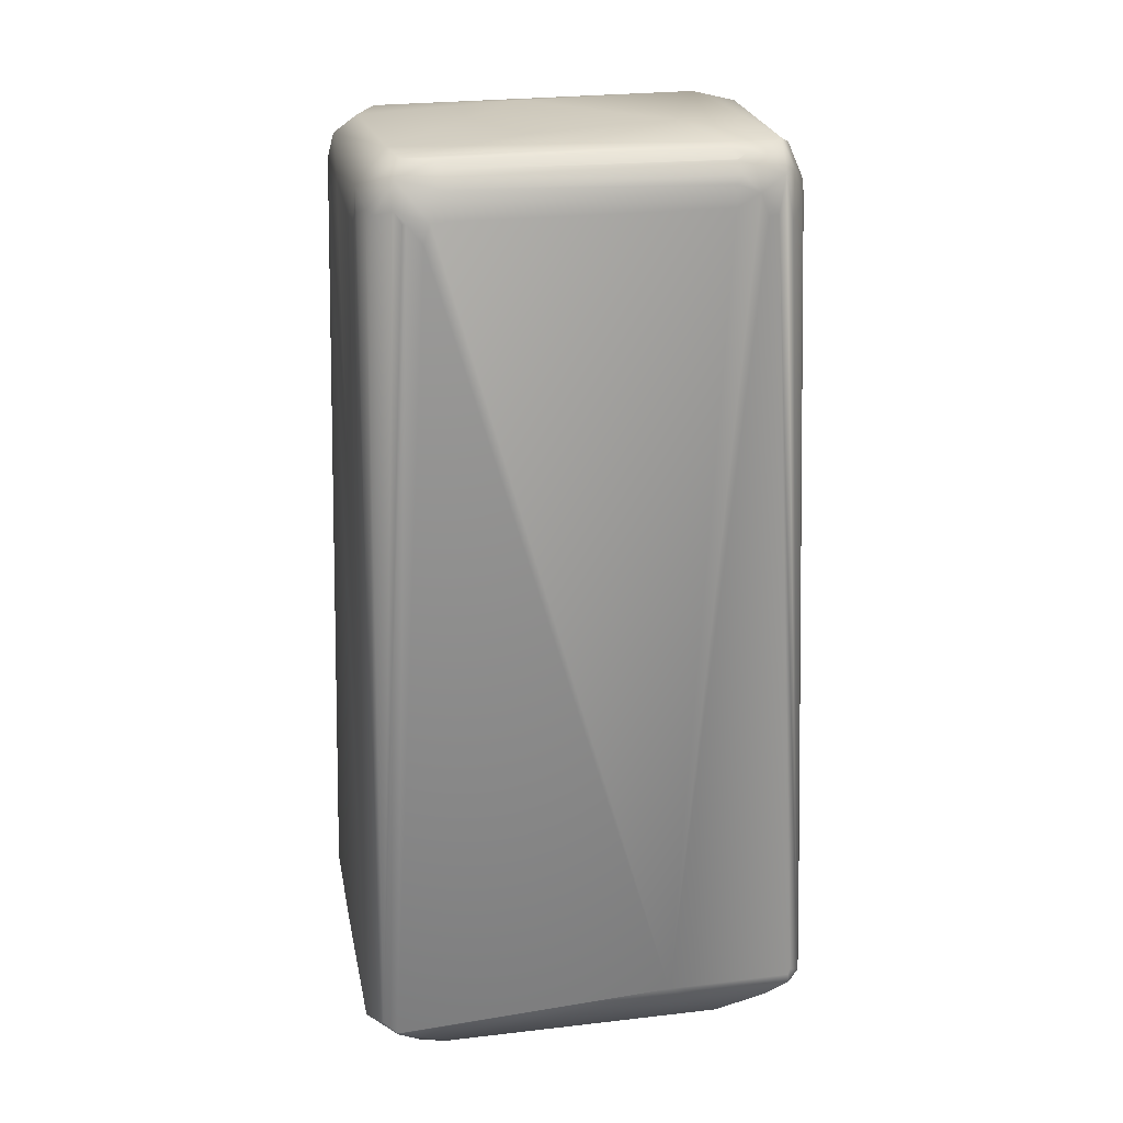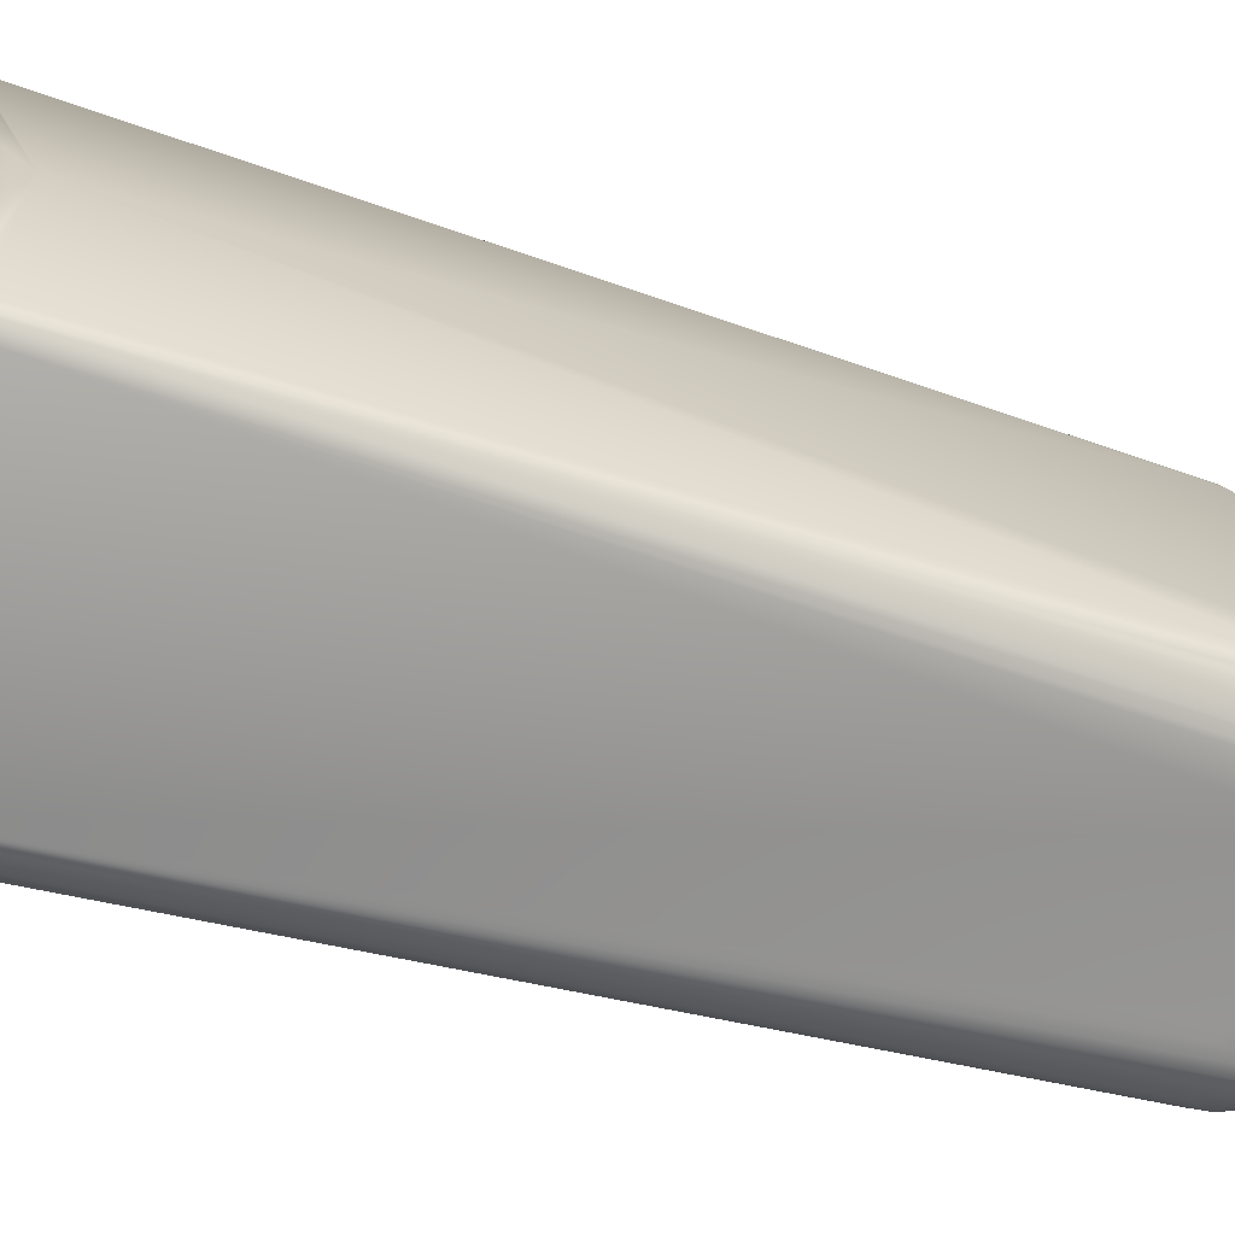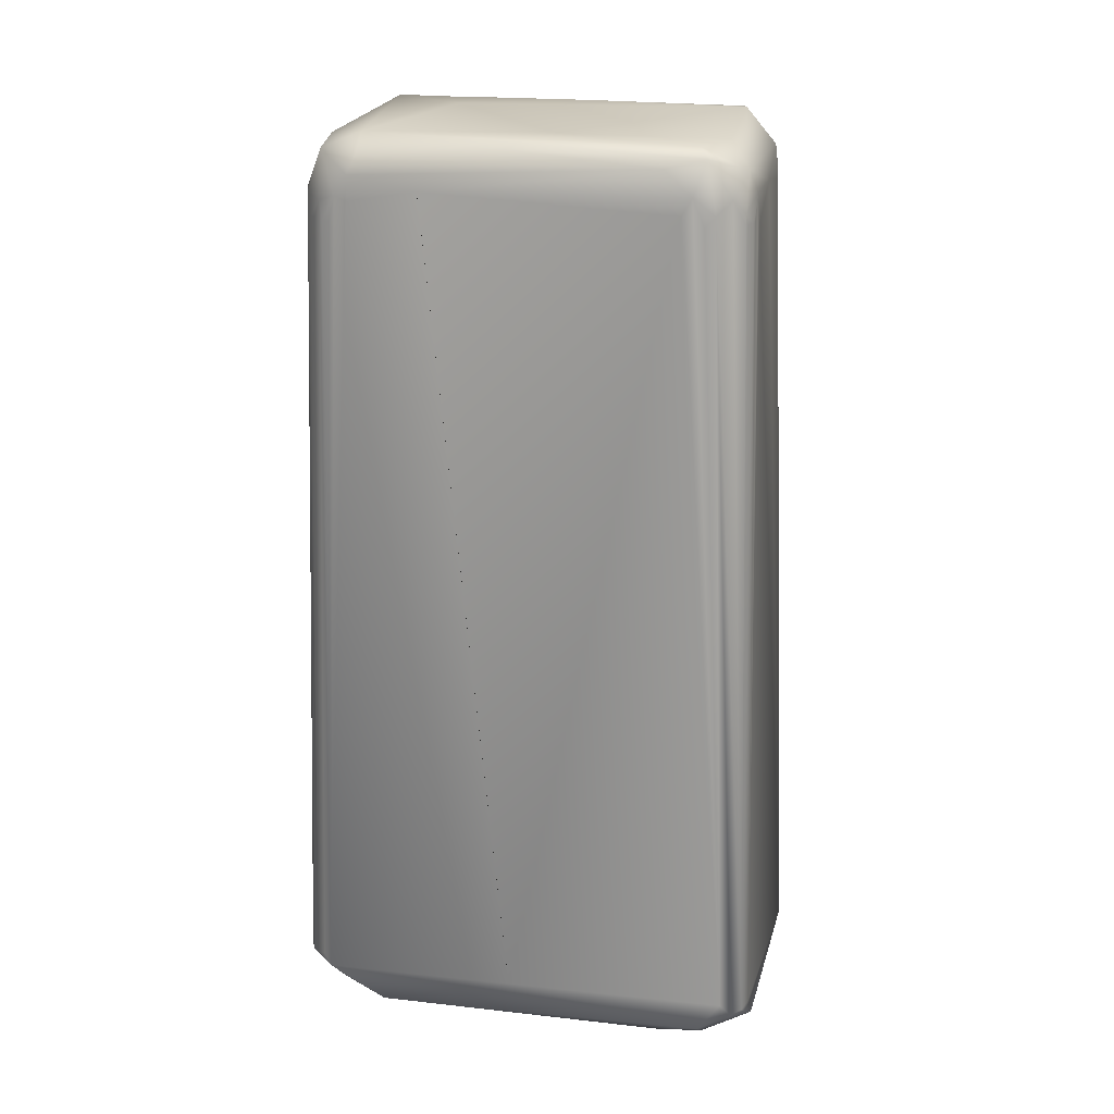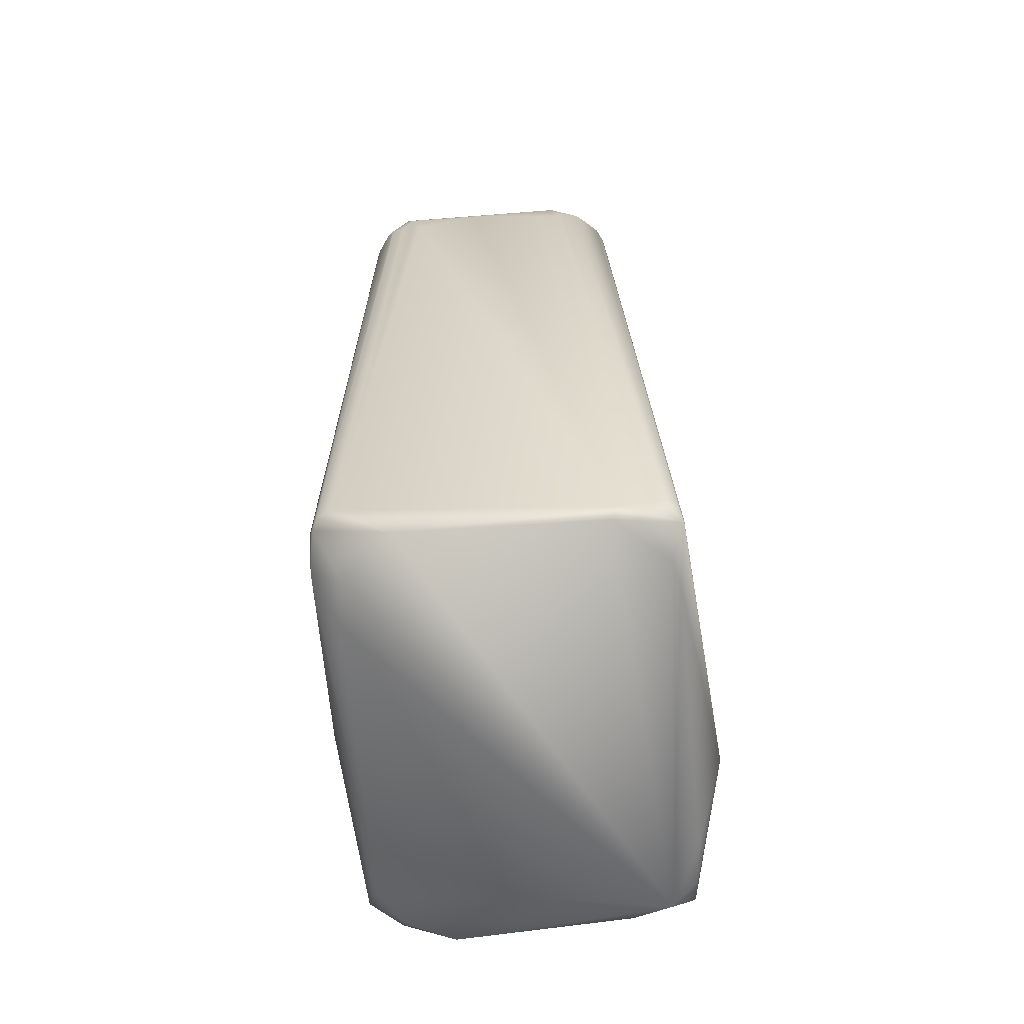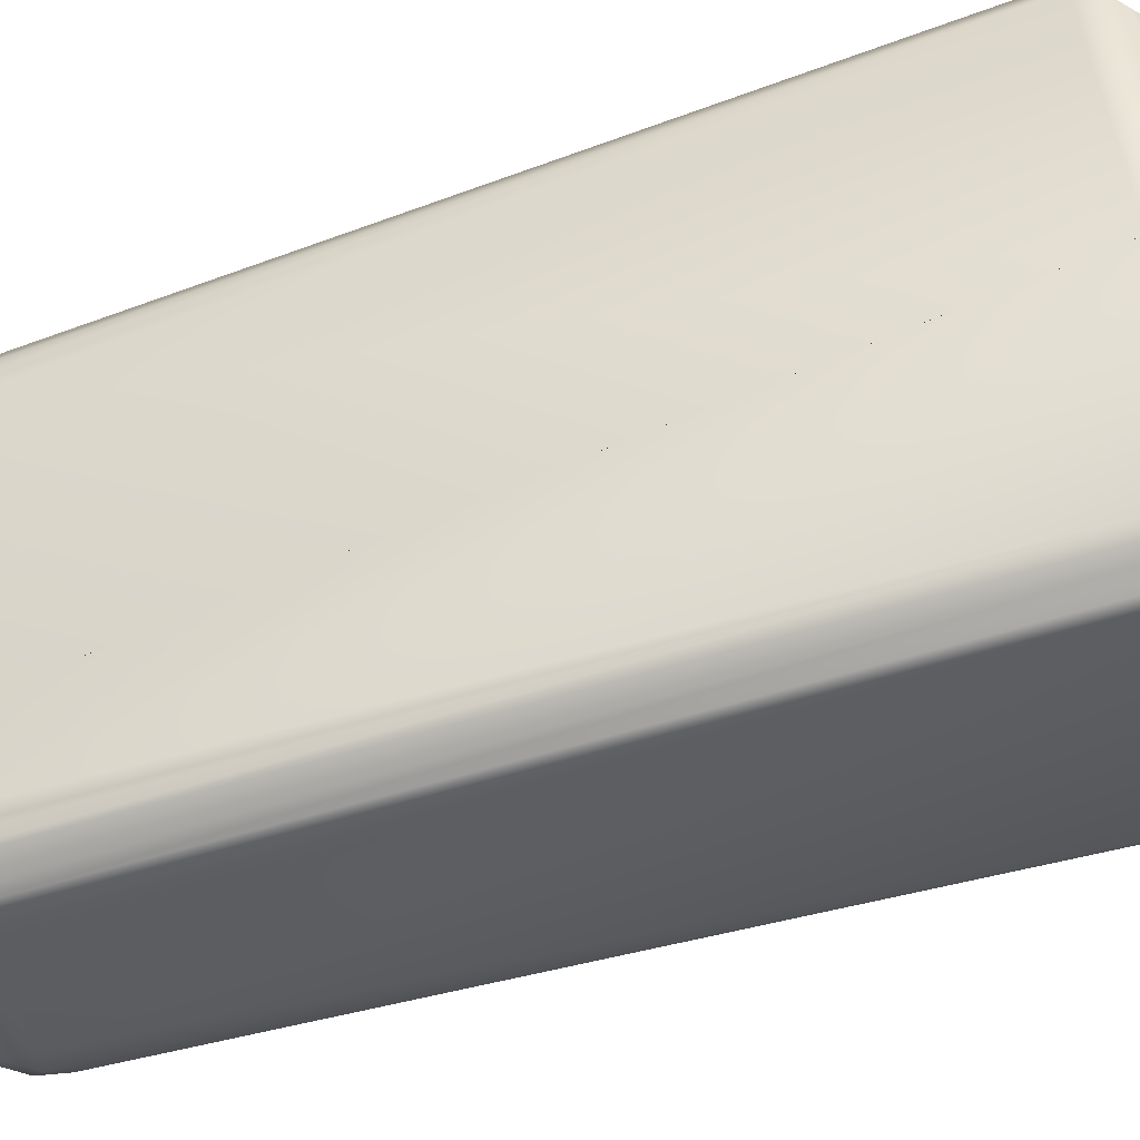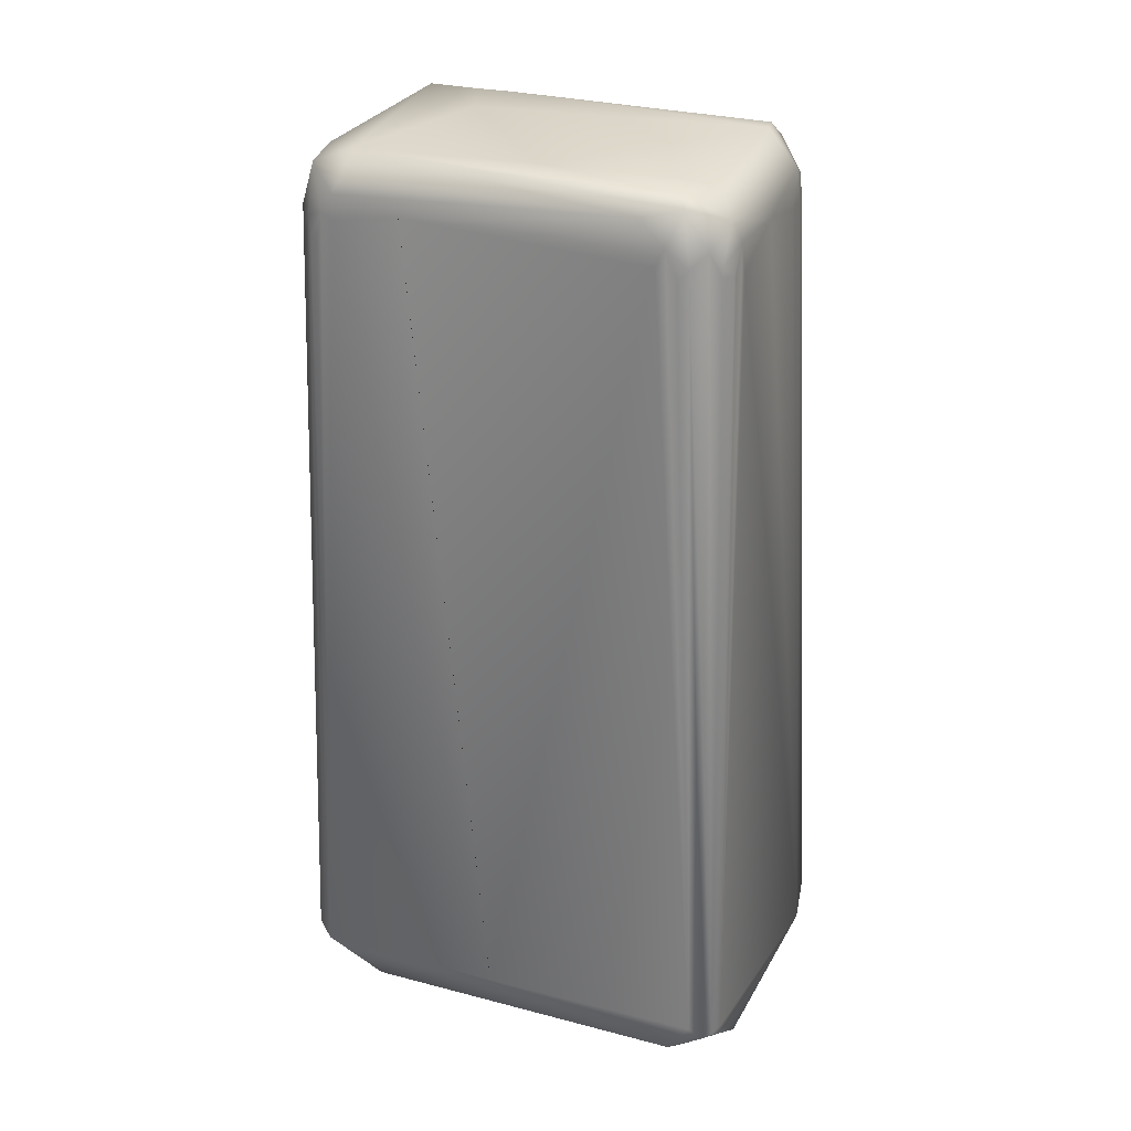
<metadata>
{"format":"obj","ext":"obj","renderer":"f3d","projection":"perspective","resolution":1024,"background":"white","views":[{"elev":24.6,"azim":-126.9,"up":"+Z"},{"elev":-43.4,"azim":-109.5,"up":"+Y"},{"elev":19.9,"azim":77.3,"up":"+Z"},{"elev":-62.3,"azim":159.6,"up":"+Z"},{"elev":-62.9,"azim":107.9,"up":"+Y"},{"elev":27.1,"azim":87.7,"up":"+Z"}]}
</metadata>
<code>
v -0.005871 0.05088 0.01235
v 0.01565 -0.05088 0.01382
v 0.04368 0.01957 0.005871
v 0.04892 0.0274 0.01469
v -0.03522 0.001957 0.0163
v -0.01095 0.03914 0.005871
v -0.00085 -0.04697 0.005871
v 0.04892 0.01712 0.009785
v 0.003914 0.04892 0.007855
v -0.03234 -0.02153 0.1703
v 0.01753 -0.04305 0.1703
v -0.007828 0.04892 0.0101
v 0.0175 -0.04045 0.00587
v 0.005871 -0.05338 0.0137
v 0.007828 0.04136 0.1722
v 0.04639 0.01761 0.1703
v -0.0411 -0.02482 0.01174
v -0.03129 -0.01811 0.1745
v 0.01371 -0.04729 0.17
v -0.007828 0.04877 0.009785
v -0.003914 0.03862 0.1722
v -0.005849 0.03649 0.1685
v -0.03621 -0.02545 0.005871
v 0.0411 0.01098 0.005871
v -0.03834 -0.02935 0.01174
v 0.05088 0.02101 0.01566
v 0.01761 -0.04292 0.1703
v 0.05088 0.02544 0.0141
v 0.03914 0.02815 0.1605
v 0.04354 0.02544 0.1683
v 0.01437 0.03914 0.1703
v -0.0411 -0.02544 0.01287
v -0.03914 -0.01986 0.007828
v -0.003914 0.02935 0.1813
v -0.00628 0.03528 0.1725
v -0.02969 -0.01395 0.1722
v 0.01566 -0.04586 0.1663
v 0.01174 -0.05284 0.01501
v -0.003338 0.03914 0.1722
v 0.007313 -0.04675 0.005871
v -0.03914 -0.02935 0.01404
v 0.04498 0.01174 0.1703
v 0.04515 0.02348 0.1683
v 0.03971 0.02769 0.1673
v 0.04305 0.02583 0.1683
v 0.008783 0.0411 0.1722
v 0.03914 0.03139 0.005871
v 0.04109 0.01628 0.1815
v -0.0411 -0.02508 0.009785
v -0.03524 -0.01048 0.005871
v -0.03193 -0.02544 0.1683
v 0.007828 -0.04865 0.1703
v -0.009781 -0.03986 0.1768
v -0.02752 -0.01566 0.18
v 0.002095 0.04142 0.173
v -0.00053 0.03868 0.1793
v 0.01445 -0.04697 0.1663
v 0.01635 -0.0449 0.1712
v 0.0137 -0.0519 0.01566
v -0.007796 0.04303 0.005871
v 0.004972 0.04688 0.005871
v 0.007961 -0.05329 0.01355
v -0.0311 -0.03182 0.007728
v 0.02454 -0.02951 0.1703
v 0.04501 0.02373 0.1683
v 0.05094 0.0233 0.01323
v 0.04096 0.02692 0.1732
v 0.009785 0.04086 0.1703
v 0.02726 0.03336 0.1727
v 0.007082 0.03513 0.183
v 0.0463 0.01566 0.1683
v 0.01735 -0.04279 0.1749
v -0.03194 -0.01957 0.1703
v -0.03182 -0.02341 0.1773
v -0.001957 -0.04512 0.1683
v 0.005868 -0.04833 0.1714
v 0.009785 -0.04851 0.1663
v -0.02295 -0.03169 0.18
v -0.02544 -0.01566 0.1817
v -0.005206 0.03131 0.1793
v 0.004091 0.04174 0.1737
v 0.02755 -0.01598 0.1802
v -0.0293 -0.01437 0.1762
v -0.02804 -0.03131 0.1703
v 0.04502 0.02351 0.1703
v 0.03543 0.02352 0.1818
v 0.0137 0.0394 0.1703
v -0.02153 -0.01076 0.1824
v 0.02514 -0.00626 0.1823
v 0.02373 -0.03107 0.1725
v 0.001957 -0.04714 0.1644
v -0.02696 -0.03198 0.1738
v 0.01174 -0.04803 0.1663
v -0.003914 0.03131 0.1806
v -0.02919 -0.01566 0.1777
v -0.001911 0.03984 0.1743
v -0.003466 0.05089 0.01175
v 0.04228 0.009289 0.178
v 0.01283 -0.03909 0.1819
v -0.006079 0.03213 0.1776
v -0.02935 -0.03018 0.1673
v 0.03374 -0.01761 0.01566
v 0.01001 0.04017 0.1764
v -0.008179 -0.01752 0.1833
v 0.04555 0.02095 0.1728
v 0.04501 0.01182 0.1703
v 0.04559 0.01357 0.1736
v -0.0411 -0.0274 0.01182
v 0 -0.04618 0.1644
v 0.00388 -0.0478 0.1708
v -0.0224 -0.03482 0.172
v -0.0274 -0.01566 0.1801
v -0.009662 0.008011 0.1829
v 0.001493 0.03628 0.1824
v 0.02715 -0.0137 0.1812
v 0.04429 0.01657 0.1798
v 0.01702 -0.041 0.1782
v -0.02385 -0.01692 0.1824
v -0.0305 -0.02654 0.1776
v -0.0274 -0.01761 0.1808
v -0.001975 0.03134 0.182
v -0.02832 -0.02054 0.1807
v -0.02755 -0.0257 0.1825
v 0.04176 0.02498 0.1774
v -0.02981 -0.02939 0.1713
v 0.01033 -0.04629 0.1788
v 0.005535 -0.04347 0.1808
f 66 8 3
f 20 6 5
f 20 5 12
f 20 12 1
f 21 1 12
f 22 12 5
f 22 5 35
f 50 5 6
f 24 3 8
f 26 102 8
f 26 8 66
f 27 11 2
f 27 2 102
f 13 8 102
f 13 24 8
f 29 44 4
f 29 4 9
f 30 28 4
f 97 20 1
f 97 9 20
f 47 66 3
f 47 28 66
f 47 9 4
f 73 17 10
f 73 5 17
f 73 18 5
f 32 108 10
f 32 10 17
f 33 5 50
f 35 5 36
f 35 36 83
f 39 96 1
f 39 1 21
f 22 21 12
f 40 14 7
f 62 2 38
f 63 7 14
f 63 14 25
f 63 25 108
f 63 108 23
f 41 108 25
f 41 25 14
f 42 102 26
f 2 13 102
f 2 40 13
f 2 62 40
f 66 16 26
f 44 29 9
f 45 30 4
f 46 97 15
f 46 9 97
f 47 4 28
f 61 9 47
f 49 17 5
f 49 5 33
f 49 33 23
f 49 23 108
f 49 32 17
f 49 108 32
f 50 23 33
f 55 1 96
f 81 1 55
f 57 19 2
f 57 2 37
f 58 37 2
f 58 2 11
f 59 38 2
f 59 2 19
f 59 19 38
f 60 6 20
f 61 60 20
f 62 52 14
f 62 38 52
f 62 14 40
f 101 125 108
f 101 108 41
f 72 11 27
f 105 43 85
f 105 16 28
f 105 28 43
f 65 85 43
f 65 43 28
f 65 28 30
f 66 28 16
f 67 45 4
f 67 4 44
f 68 9 46
f 69 44 9
f 69 9 31
f 67 30 45
f 116 107 16
f 71 26 16
f 71 16 107
f 73 10 18
f 74 10 108
f 74 108 51
f 75 111 14
f 111 41 14
f 76 110 14
f 76 14 52
f 76 52 126
f 77 52 38
f 18 83 36
f 18 36 5
f 97 1 81
f 115 48 99
f 61 20 9
f 100 35 83
f 35 21 22
f 96 39 21
f 96 21 35
f 84 101 41
f 90 72 27
f 90 102 42
f 72 58 11
f 85 65 30
f 85 30 67
f 85 67 124
f 103 68 46
f 87 31 9
f 87 9 68
f 87 68 103
f 69 67 44
f 103 69 31
f 119 74 51
f 107 90 42
f 107 26 71
f 90 98 72
f 74 18 10
f 91 14 110
f 92 41 111
f 93 77 38
f 93 38 19
f 111 75 110
f 94 79 34
f 94 80 54
f 80 95 54
f 80 100 95
f 83 95 100
f 113 88 118
f 97 81 15
f 58 57 37
f 58 19 57
f 82 116 115
f 82 98 116
f 117 115 99
f 117 82 115
f 100 80 56
f 35 56 96
f 23 7 63
f 23 40 7
f 23 13 40
f 23 50 6
f 23 6 60
f 23 24 13
f 23 60 61
f 23 3 24
f 23 47 3
f 23 61 47
f 92 84 41
f 102 90 27
f 102 64 90
f 64 102 90
f 105 116 16
f 105 85 124
f 103 46 15
f 70 86 124
f 67 69 124
f 103 31 87
f 88 114 121
f 88 121 79
f 105 124 116
f 103 70 124
f 107 116 98
f 106 107 42
f 106 42 26
f 106 26 107
f 107 98 90
f 108 125 51
f 119 51 125
f 109 91 75
f 109 75 14
f 109 14 91
f 110 53 111
f 76 53 110
f 112 94 54
f 112 79 94
f 56 80 94
f 121 34 79
f 121 94 34
f 121 56 94
f 74 54 95
f 74 122 54
f 18 74 95
f 18 95 83
f 118 79 122
f 118 88 79
f 122 123 118
f 118 104 113
f 114 88 113
f 56 55 96
f 126 19 58
f 82 117 98
f 116 48 115
f 86 89 48
f 116 124 48
f 19 77 93
f 19 126 52
f 19 52 77
f 72 126 58
f 117 126 72
f 35 100 56
f 72 98 117
f 103 15 81
f 69 103 124
f 104 70 113
f 125 101 84
f 125 84 92
f 123 74 119
f 103 56 114
f 70 104 89
f 70 89 86
f 110 75 91
f 78 111 53
f 78 92 111
f 120 122 79
f 120 79 112
f 120 112 54
f 120 54 122
f 121 114 56
f 122 74 123
f 78 123 119
f 126 99 127
f 126 117 99
f 81 56 103
f 99 89 104
f 125 92 119
f 70 103 114
f 124 86 48
f 127 53 76
f 78 119 92
f 53 127 123
f 70 114 113
f 123 104 118
f 123 99 104
f 99 48 89
f 56 81 55
f 78 53 123
f 123 127 99
f 127 76 126

</code>
